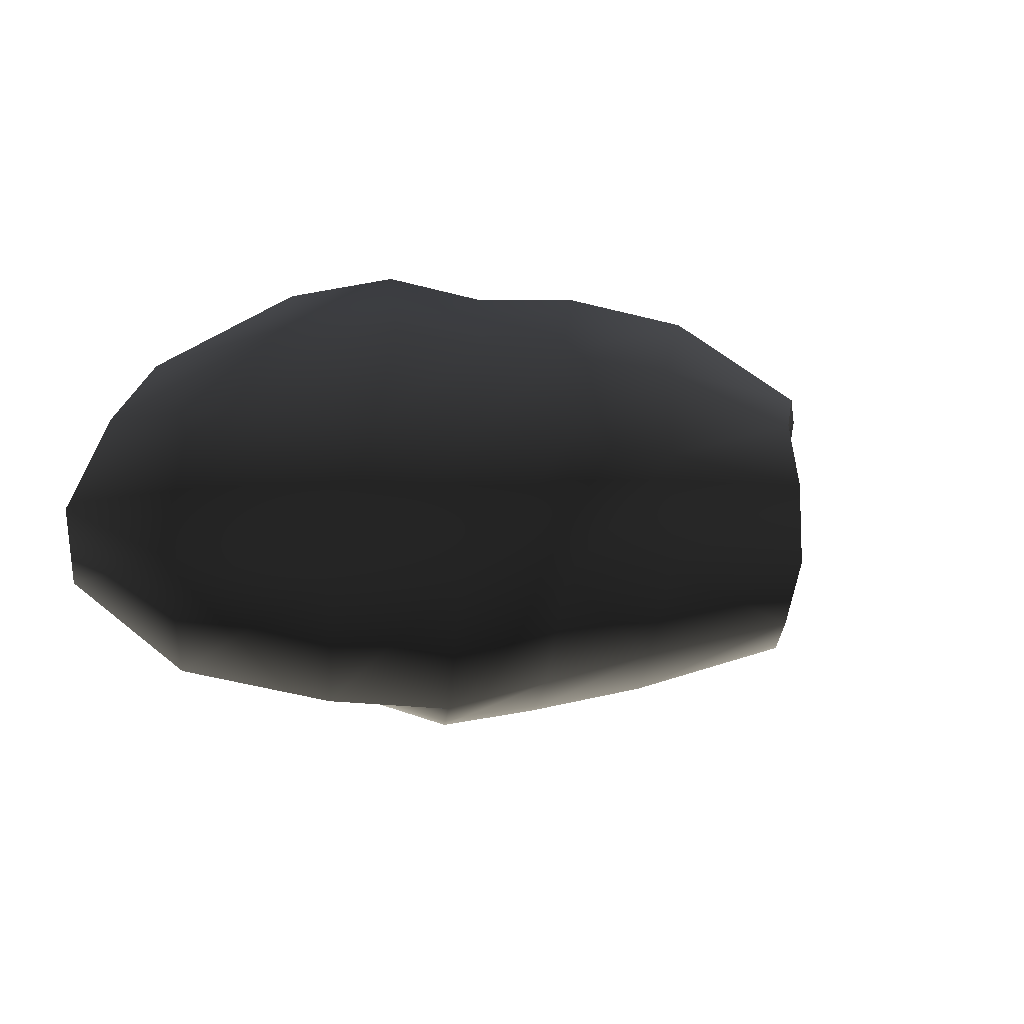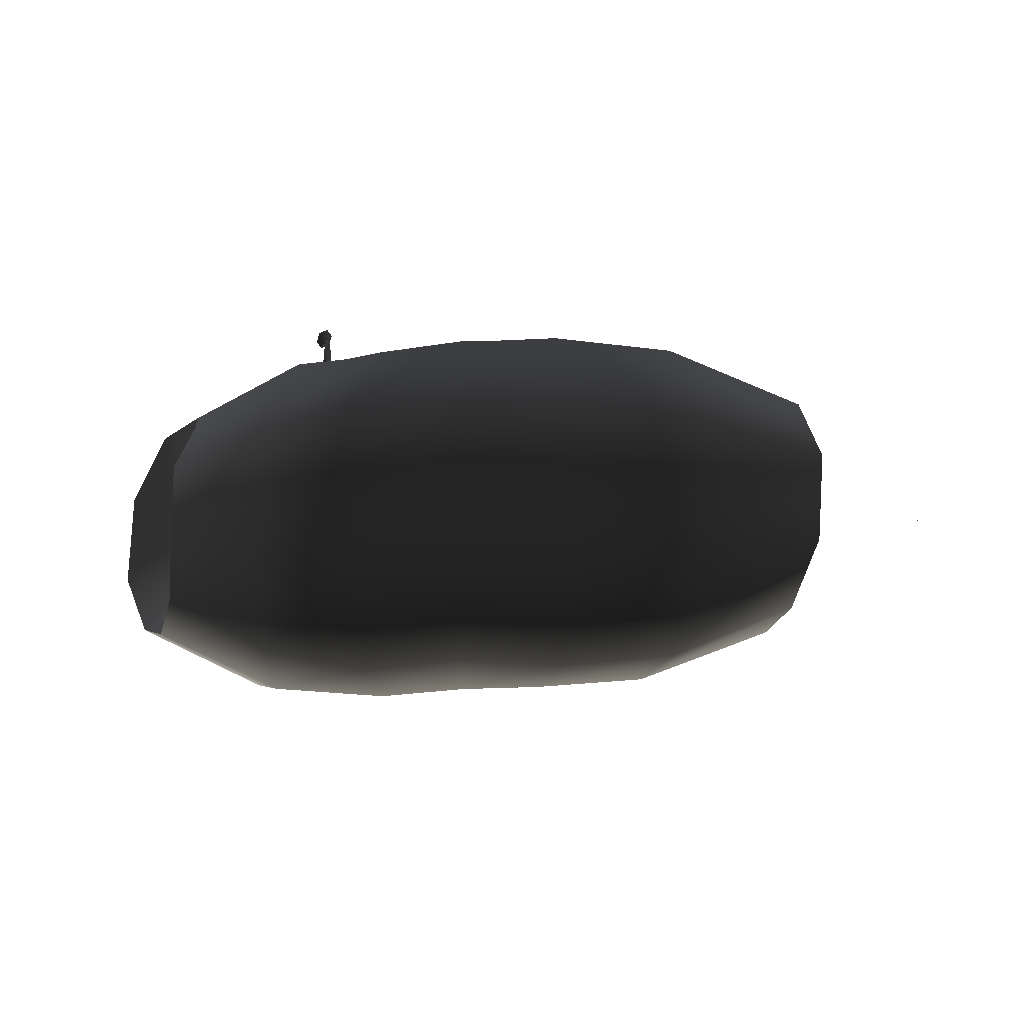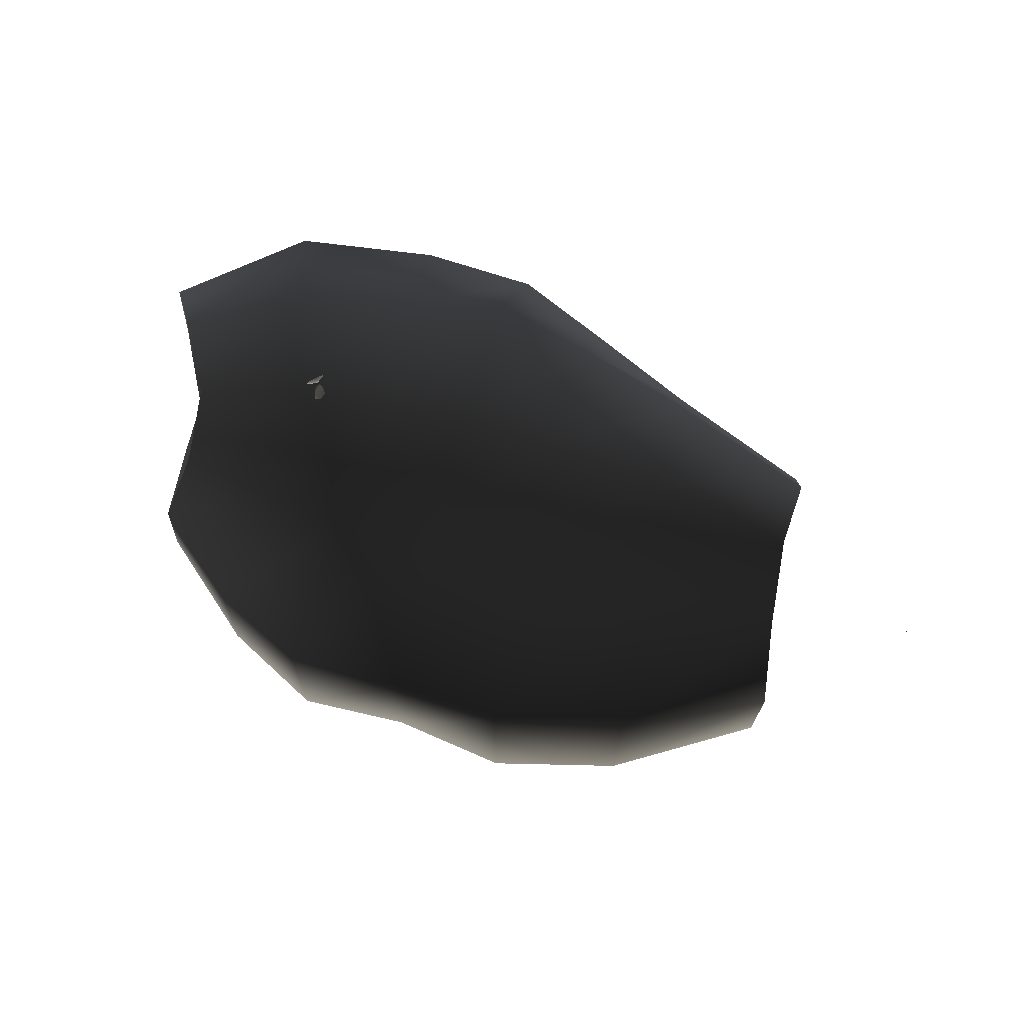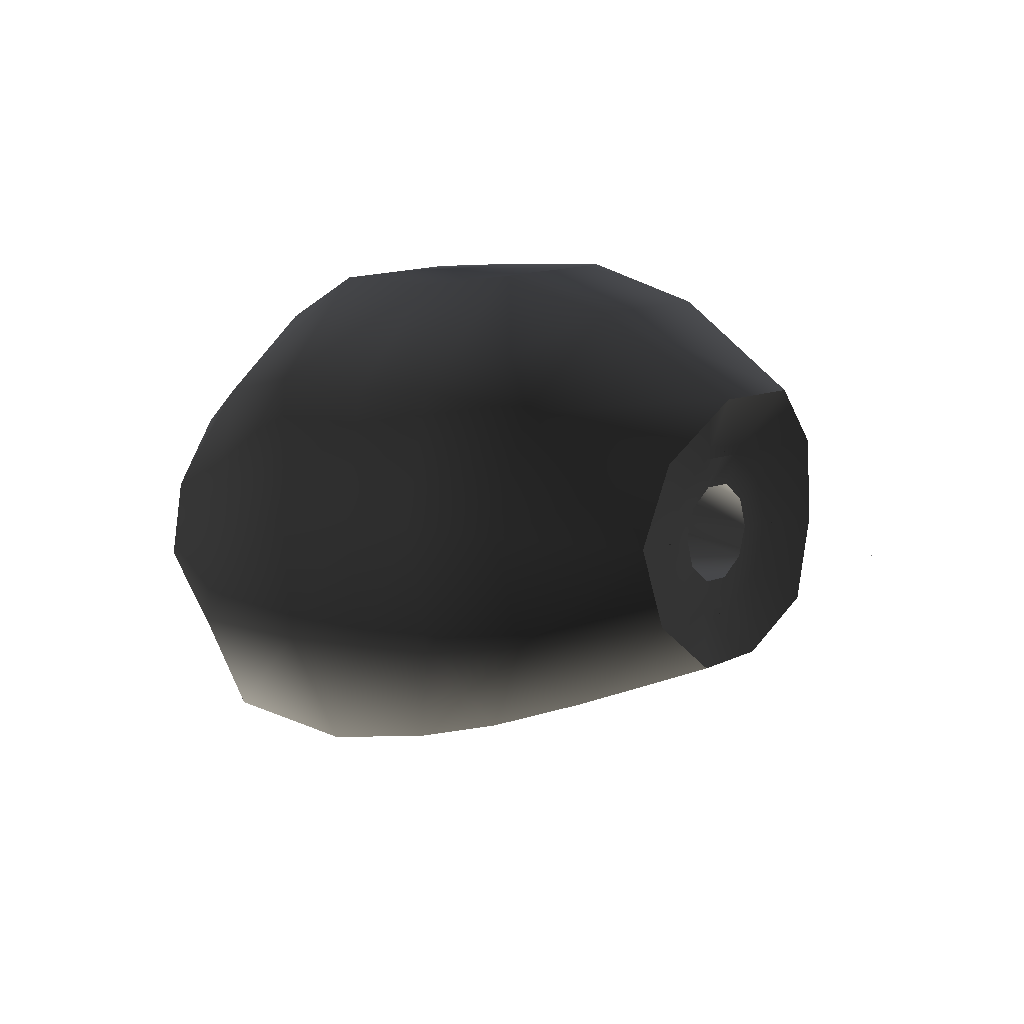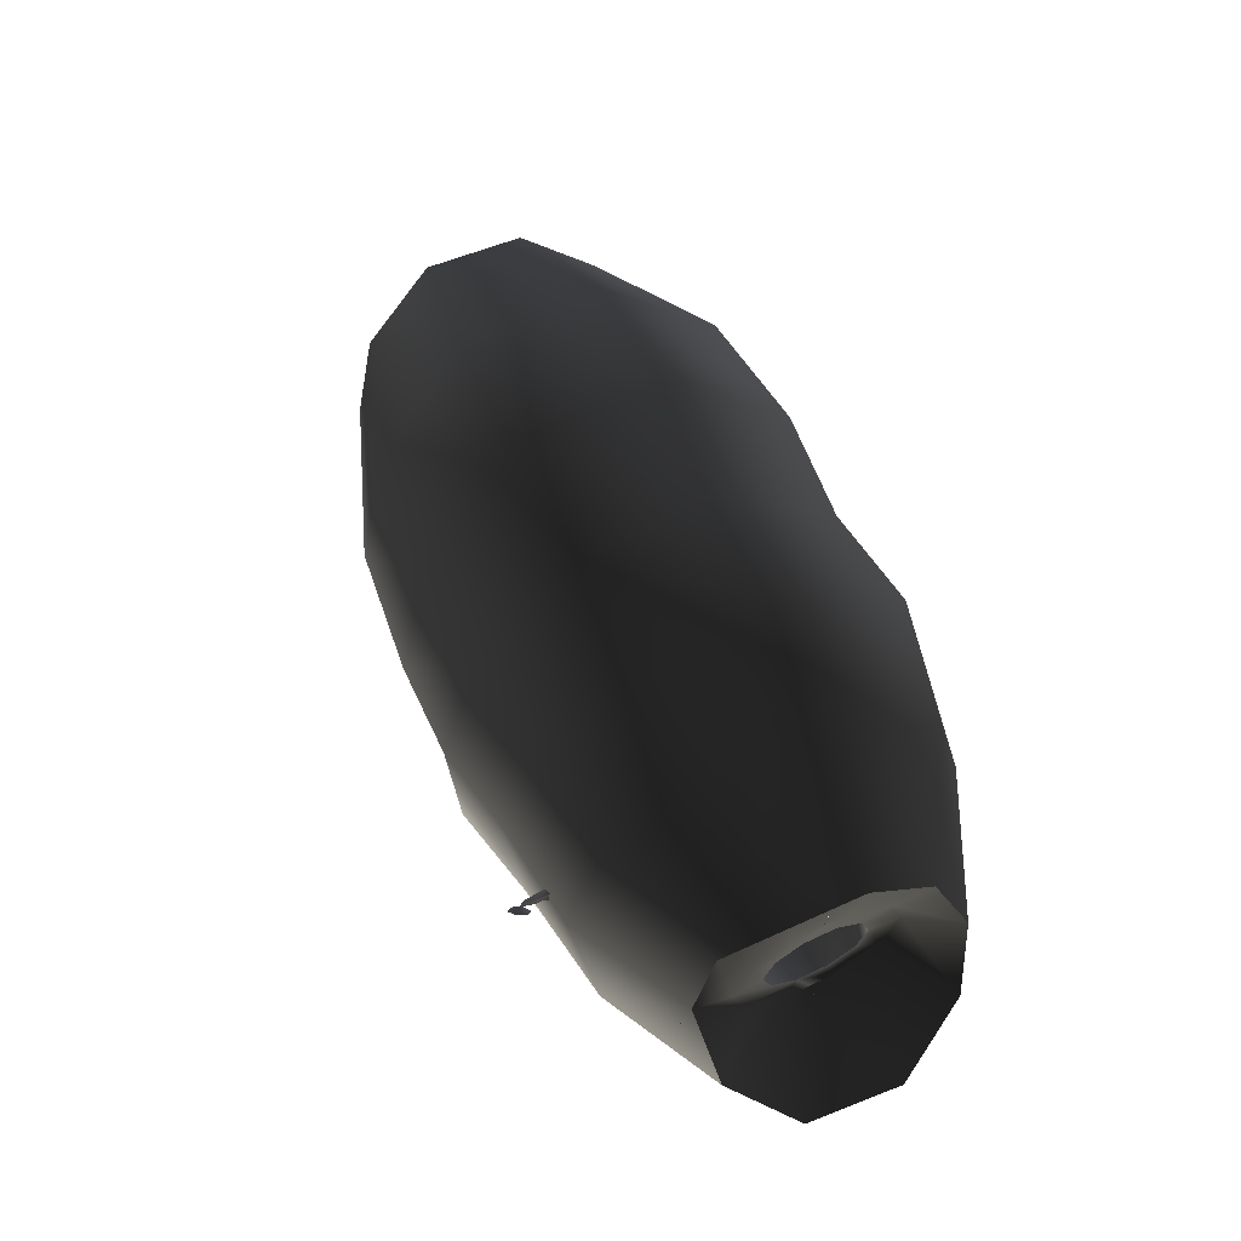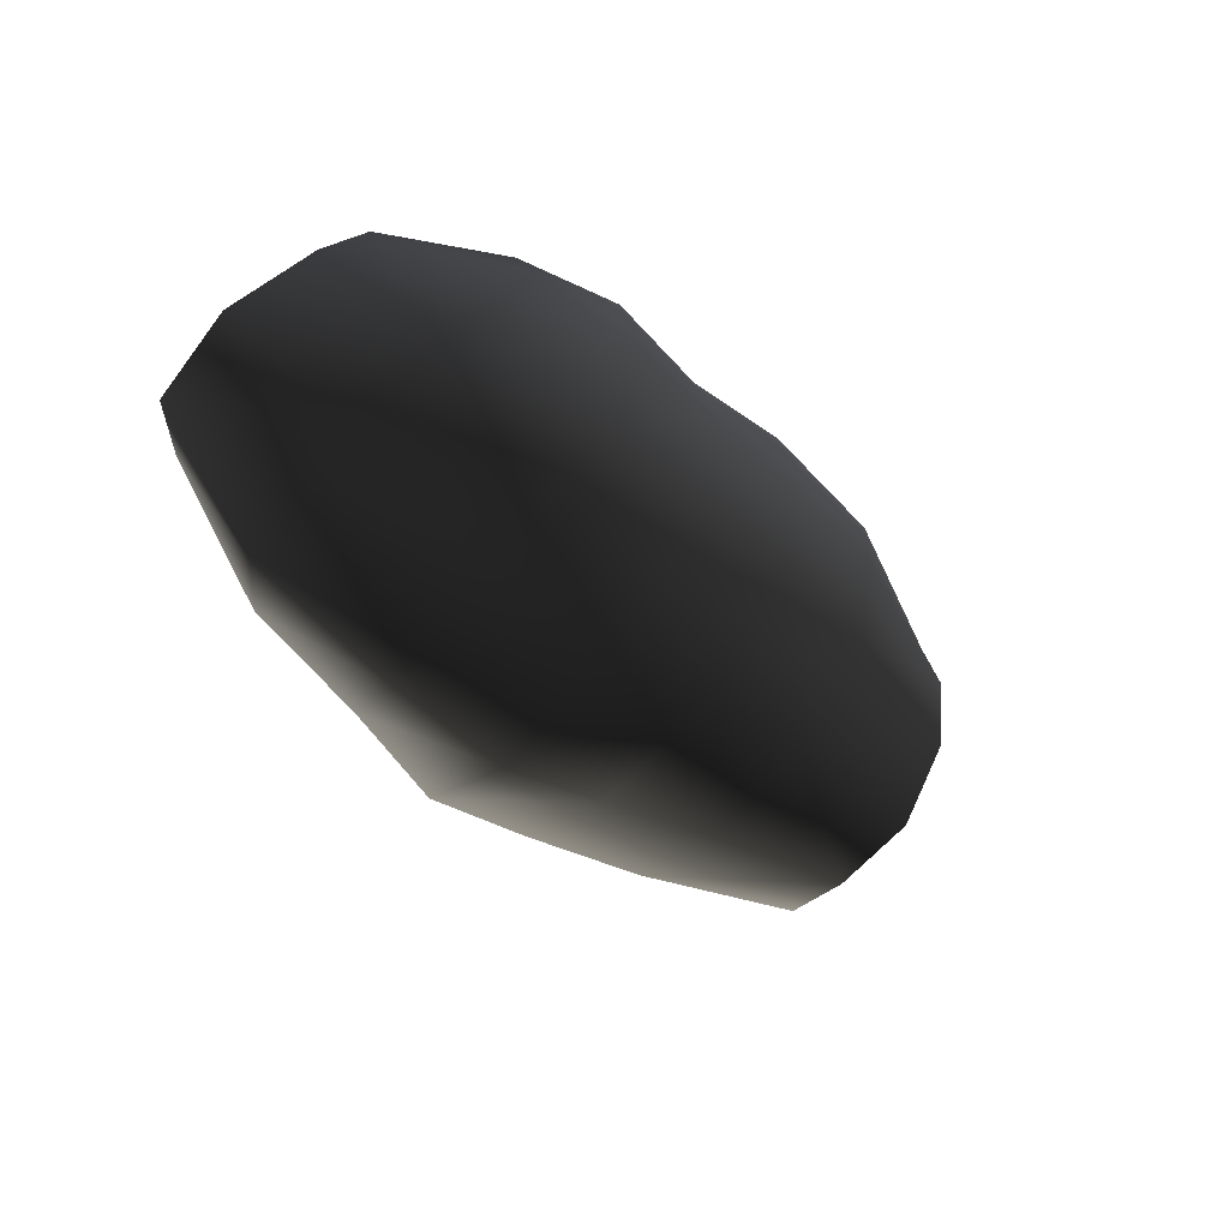
<metadata>
{"format":"obj","ext":"obj","renderer":"f3d","projection":"perspective","resolution":1024,"background":"white","views":[{"elev":-54.8,"azim":173.8,"up":"+Y"},{"elev":-9.4,"azim":179.2,"up":"+Z"},{"elev":63.6,"azim":-163.1,"up":"+Z"},{"elev":9.5,"azim":-139.3,"up":"+Y"},{"elev":63.5,"azim":64.3,"up":"+Y"},{"elev":-64.4,"azim":139.9,"up":"+Y"}]}
</metadata>
<code>
v  -0.004441 3.175 0.976
v  1.363 3.104 0.9274
v  1.357 3.011 -0.919
v  -0.00341 2.95 -0.865
v  2.59 2.425 -0.7701
v  1.251 1.74 -2.252
v  2.56 1.478 -1.986
v  -1.441 3.203 0.9687
v  -1.425 3.113 -0.9364
v  0.008427 1.639 -2.11
v  1.113 0.01941 -2.468
v  2.558 -0.02513 -2.365
v  3.914 0.8872 -1.241
v  4.169 -0.03088 -1.616
v  3.836 1.425 -0.4615
v  2.601 2.464 0.7609
v  3.821 1.431 0.4509
v  2.337 1.359 1.777
v  3.638 0.828 1.113
v  1.102 1.587 1.976
v  1.032 -0.04261 2.357
v  2.342 -0.0363 2.204
v  3.748 -0.03601 1.424
v  1.219 -1.779 2.218
v  2.752 -1.609 2.011
v  -0.01763 -0.06668 2.565
v  -0.001422 -1.92 2.463
v  0.04131 -3.247 1.031
v  1.532 -3.347 0.9773
v  4.36 -1.059 1.339
v  3.39 -3.109 0.8871
v  0.04638 -3.177 -0.9488
v  1.619 -3.468 -1.033
v  -1.187 -2.763 0.8837
v  -1.225 -2.812 -0.8906
v  -1.135 -1.627 -2.089
v  0.008446 -1.703 -2.135
v  3.588 -3.304 -1.014
v  1.279 -1.776 -2.182
v  -1.043 0.01603 -2.337
v  0.01151 -0.001035 -2.368
v  -2.485 -1.394 -1.856
v  -2.431 0.03105 -2.234
v  -4.261 -0.9678 -1.305
v  -2.579 -2.314 -0.756
v  -4.17 0.008105 -1.581
v  -2.511 -2.228 0.7212
v  -4.366 -1.597 -0.5183
v  -4.347 -1.573 0.515
v  -2.598 -1.418 1.965
v  -1.181 -1.699 2.267
v  -4.44 -1.002 1.386
v  -2.598 0.002917 2.399
v  -1.125 -0.0276 2.562
v  -1.209 1.694 2.15
v  -0.01489 1.667 2.101
v  -4.4 0.00107 1.69
v  -2.742 1.55 2.021
v  -4.526 1.05 1.406
v  -3.033 2.775 0.8613
v  -2.977 2.715 -0.8407
v  -4.705 1.773 0.5657
v  -1.242 1.736 -2.192
v  -4.641 1.744 -0.546
v  -2.733 1.58 -2.047
v  -4.372 1.024 -1.357
v  3.01 -1.765 -2.185
v  4.58 -1.118 -1.446
v  5.008 -1.974 -0.6157
v  4.935 -1.923 0.5787
v  3.819 0 -1
v  3.819 -0.5878 -0.809
v  3.819 0.5878 -0.809
v  3.819 0.9511 -0.309
v  3.819 0.9511 0.309
v  3.819 0.5878 0.809
v  3.819 0 1
v  3.819 -0.5878 0.809
v  3.819 -0.9511 0.309
v  3.819 -0.9511 -0.309
v  -4.163 -0.5878 0.809
v  -4.163 0 1
v  -4.122 0 0.622
v  -4.122 -0.3656 0.5032
v  -4.122 0.3656 0.5032
v  -4.163 0.5878 0.809
v  -4.122 0.5916 0.1922
v  -4.163 0.9511 0.309
v  -4.163 -0.9511 0.309
v  -4.122 -0.5916 0.1922
v  -4.163 0.9511 1e-06
v  -4.163 0.9511 -0.309
v  -4.122 0.5916 -0.1922
v  -4.163 0.5878 -0.809
v  -4.122 0.3656 -0.5032
v  -4.122 0 -0.622
v  -4.163 0 -1
v  -4.122 -0.3656 -0.5032
v  -4.163 -0.5878 -0.809
v  -4.122 -0.5916 -0.1922
v  -4.163 -0.9511 -0.309
v  -4.163 -0.9511 1e-06
v  3.791 -0.5916 0.1922
v  3.791 -0.3656 0.5032
v  3.791 0 0.622
v  3.791 0.3656 0.5032
v  3.791 0.5916 0.1922
v  3.819 0.9511 -1e-06
v  3.791 0.5916 -0.1922
v  3.791 0.3656 -0.5032
v  3.791 0 -0.622
v  3.791 -0.3656 -0.5032
v  3.791 -0.5916 -0.1922
v  3.819 -0.9511 -1e-06
v  0.02902 -1.119 1.54
v  0.02902 0 1.903
v  0.02902 1.119 1.54
v  0.02902 0 -1.903
v  0.02902 -1.119 -1.54
v  0.02902 1.119 -1.54
v  0.02902 -1.81 0.5881
v  3.791 -0.5916 0
v  0.02902 -1.81 0
v  -4.122 -0.5916 0
v  0.02902 -1.81 -0.5881
v  0.02902 1.81 -0.5881
v  0.02902 1.81 0
v  3.791 0.5916 0
v  -4.122 0.5916 0
v  0.02902 1.81 0.5881
v  1.965 0.009497 2.509
v  1.972 -0.04786 2.509
v  1.984 -0.05926 2.436
v  1.994 -0.06875 2.363
v  1.966 -0.04178 2.566
v  1.987 0.03269 2.363
v  1.991 -0.0659 2.29
v  1.988 0.03327 2.216
v  2.024 -0.09724 2.216
v  1.892 -0.06745 2.216
v  1.893 -0.06688 2.363
v  1.915 -0.04368 2.509
v  1.912 0.009881 2.216
v  1.91 -0.09329 2.611
v  1.949 -0.0259 2.65
v  1.956 -0.03266 2.559
v  1.937 -0.1184 2.531
v  2.002 -0.07616 2.491
v  2.041 -0.008766 2.531
v  2.015 0.01636 2.611
v  1.951 -0.02746 2.704
v  2.052 0.0378 2.642
v  1.891 -0.1315 2.642
v  1.932 -0.1703 2.52
v  2.033 -0.1051 2.458
v  2.093 -0.001005 2.52
v  1.967 -0.04314 2.566
v  2.023 -0.008738 0.001161
v  2.023 0.00069 -0.01217
v  2.031 0.005404 0.001161
v  2.015 0.005404 0.001161
v  3.844 -1.33 -0.001695
v  3.83 -1.33 0.007733
v  3.844 -1.322 0.01245
v  3.844 -1.338 0.01245
v  3.844 1.302 0.005051
v  3.83 1.302 -0.004377
v  3.844 1.294 -0.009091
v  3.844 1.31 -0.009091
v  3.85 -0.007709 1.603
v  3.84 0.005624 1.603
v  3.836 -0.007709 1.612
v  3.836 -0.007709 1.595
v  3.85 0.002993 -1.331
v  3.84 -0.01034 -1.331
v  3.836 0.002993 -1.339
v  3.836 0.002993 -1.322
v  -6.33 -0.01982 0.000147
v  -6.33 -0.006486 -0.009281
v  -6.338 -0.01982 -0.014
v  -6.322 -0.01982 -0.014
v  2 -0.09198 2.618
v  2.009 -0.07865 2.618
v  2.014 -0.09198 2.61
v  2.014 -0.09198 2.626
v  -4.224 -0.00858 1.071
v  -4.231 0.005119 1.076
v  -4.215 0.00544 1.071
v  -4.219 -0.001978 1.085
v  -4.224 1.014 -0.004886
v  -4.231 1.028 0.000605
v  -4.215 1.028 -0.004928
v  -4.219 1.02 0.009209
v  -4.182 -0.00858 -1.063
v  -4.189 0.005119 -1.057
v  -4.174 0.00544 -1.063
v  -4.177 -0.001978 -1.049
v  -4.195 -1.031 -0.004886
v  -4.202 -1.017 0.000605
v  -4.186 -1.017 -0.004928
v  -4.19 -1.024 0.009209
v  3.902 -1.025 -0.007553
v  3.914 -1.015 -0.002921
v  3.914 -1.03 0.002697
v  3.903 -1.019 0.007776
v  3.852 -0.00243 -1.065
v  3.865 0.007289 -1.061
v  3.864 -0.008019 -1.055
v  3.853 0.00316 -1.05
v  3.811 1.02 -0.007553
v  3.823 1.03 -0.002921
v  3.822 1.014 0.002697
v  3.812 1.026 0.007776
v  3.811 -0.00243 1.068
v  3.823 0.007289 1.073
v  3.822 -0.008019 1.078
v  3.812 0.00316 1.083
g frm-poly_bean
f 1 2 3
f 4 1 3
f 3 2 5
f 4 3 6
f 3 5 7
f 6 3 7
f 8 1 4
f 9 8 4
f 9 4 10
f 10 4 6
f 10 6 11
f 6 7 12
f 11 6 12
f 7 5 13
f 7 13 14
f 12 7 14
f 5 15 13
f 16 17 15
f 5 16 15
f 18 19 17
f 16 18 17
f 20 18 16
f 2 20 16
f 2 16 5
f 21 22 18
f 20 21 18
f 18 22 19
f 22 23 19
f 24 25 22
f 21 24 22
f 22 25 23
f 26 21 20
f 27 24 21
f 26 27 21
f 28 29 24
f 27 28 24
f 24 29 25
f 25 30 23
f 29 31 25
f 25 31 30
f 32 33 29
f 28 32 29
f 29 33 31
f 34 28 27
f 35 32 28
f 34 35 28
f 36 37 32
f 35 36 32
f 32 37 33
f 33 38 31
f 37 39 33
f 33 39 38
f 40 41 37
f 36 40 37
f 37 41 39
f 42 36 35
f 43 40 36
f 42 43 36
f 44 42 45
f 45 42 35
f 46 43 42
f 44 46 42
f 45 35 47
f 48 44 45
f 49 48 45
f 47 49 45
f 49 47 50
f 47 34 51
f 50 47 51
f 35 34 47
f 52 49 50
f 52 50 53
f 50 51 54
f 53 50 54
f 51 27 26
f 54 51 26
f 51 34 27
f 53 54 55
f 54 26 56
f 55 54 56
f 57 53 58
f 58 53 55
f 57 52 53
f 55 56 1
f 8 55 1
f 58 55 8
f 56 26 20
f 56 20 2
f 1 56 2
f 59 57 58
f 60 58 8
f 59 58 60
f 60 8 9
f 61 60 9
f 62 60 61
f 62 59 60
f 61 9 63
f 63 9 10
f 64 62 61
f 64 61 65
f 65 61 63
f 65 63 40
f 63 10 41
f 40 63 41
f 41 10 11
f 43 65 40
f 66 65 43
f 66 64 65
f 46 66 43
f 41 11 39
f 39 67 38
f 39 11 67
f 11 12 67
f 67 68 69
f 38 67 69
f 67 12 68
f 38 69 70
f 31 38 70
f 31 70 30
f 12 14 68
g frm-poly_bean
f 68 14 71
f 72 68 71
f 71 14 73
f 14 13 73
f 73 13 74
f 13 15 74
f 17 75 74
f 74 15 17
f 75 17 76
f 17 19 76
f 76 19 77
f 19 23 77
f 77 23 78
f 23 30 78
f 78 30 79
f 30 70 79
f 69 80 79
f 79 70 69
f 80 69 72
f 69 68 72
f 81 82 83
f 84 81 83
f 83 82 85
f 82 86 85
f 85 86 87
f 86 88 87
f 89 81 84
f 90 89 84
f 91 92 93
f 88 91 93
f 87 88 93
f 92 94 95
f 93 92 95
f 95 94 96
f 94 97 96
f 96 97 98
f 97 99 98
f 98 99 100
f 99 101 100
f 89 90 100
f 102 89 100
f 100 101 102
f 78 79 103
f 104 78 103
f 77 78 104
f 105 77 104
f 76 77 105
f 106 76 105
f 75 76 106
f 107 75 106
f 108 75 107
f 74 108 107
f 109 74 107
f 73 74 109
f 110 73 109
f 71 73 110
f 111 71 110
f 72 71 111
f 112 72 111
f 80 72 112
f 113 80 112
f 80 113 103
f 114 80 103
f 103 79 114
f 105 104 115
f 116 105 115
f 116 115 84
f 106 105 116
f 117 106 116
f 83 116 84
f 117 116 83
f 85 117 83
f 112 111 118
f 119 112 118
f 118 111 120
f 118 120 95
f 96 118 95
f 119 118 96
f 111 110 120
f 98 119 96
f 104 103 121
f 115 104 121
f 115 121 90
f 121 103 122
f 123 121 122
f 90 121 123
f 84 115 90
f 124 90 123
f 125 100 124
f 123 125 124
f 100 125 98
f 113 125 123
f 125 113 119
f 125 119 98
f 122 113 123
f 113 112 119
f 110 109 126
f 120 110 126
f 120 126 93
f 93 126 127
f 126 109 128
f 127 126 128
f 95 120 93
f 129 93 127
f 130 87 129
f 127 130 129
f 87 130 85
f 107 130 127
f 130 107 117
f 130 117 85
f 128 107 127
f 107 106 117
f 49 52 81
f 89 49 81
f 52 57 82
f 81 52 82
f 82 57 86
f 57 59 86
f 86 59 88
f 59 62 88
f 64 92 88
f 88 62 64
f 92 64 94
f 64 66 94
f 94 66 97
f 66 46 97
f 97 46 99
f 46 44 99
f 99 44 101
f 44 48 101
f 49 89 101
f 101 48 49
g frm-radar_base
f 131 132 133
f 131 133 134
f 132 131 135
f 136 131 134
f 134 137 136
f 137 138 136
f 137 139 138
f 140 139 137
f 140 137 134
f 141 140 134
f 134 133 141
f 133 142 141
f 133 132 142
f 135 142 132
f 143 138 139
f 140 143 139
f 136 138 143
f 142 135 131
f 142 131 136
f 141 142 136
f 141 136 143
f 143 140 141
g frm-radar_Dish
f 144 145 146
f 147 144 146
f 148 147 146
f 149 148 146
f 150 149 146
f 145 150 146
f 145 144 151
f 145 151 152
f 150 145 152
f 144 153 151
f 144 147 153
f 147 154 153
f 147 148 154
f 148 155 154
f 148 149 155
f 149 156 155
f 149 150 156
f 150 152 156
f 151 153 157
f 153 154 157
f 154 155 157
f 155 156 157
f 156 152 157
f 152 151 157
g frm-garage1A
f 158 159 160
f 159 158 161
f 160 161 158
f 161 160 159
g frm-garage1B
f 162 163 164
f 163 162 165
f 164 165 162
f 165 164 163
g frm-garage1C
f 166 167 168
f 167 166 169
f 168 169 166
f 169 168 167
g frm-garage1D
f 170 171 172
f 171 170 173
f 172 173 170
f 173 172 171
g frm-garage1E
f 174 175 176
f 175 174 177
f 176 177 174
f 177 176 175
g frm-launch1
f 178 179 180
f 179 178 181
f 180 181 178
f 181 180 179
g frm-ss01
f 182 183 184
f 183 182 185
f 184 185 182
f 185 184 183
g frm-ss9
f 186 187 188
f 187 186 189
f 188 189 186
f 189 188 187
g frm-ss8
f 190 191 192
f 191 190 193
f 192 193 190
f 193 192 191
g frm-ss7
f 194 195 196
f 195 194 197
f 196 197 194
f 197 196 195
g frm-ss6
f 198 199 200
f 199 198 201
f 200 201 198
f 201 200 199
g frm-ss5
f 202 203 204
f 203 202 205
f 204 205 202
f 205 204 203
g frm-ss4
f 206 207 208
f 207 206 209
f 208 209 206
f 209 208 207
g frm-ss3
f 210 211 212
f 211 210 213
f 212 213 210
f 213 212 211
g frm-ss2
f 214 215 216
f 215 214 217
f 216 217 214
f 217 216 215

</code>
